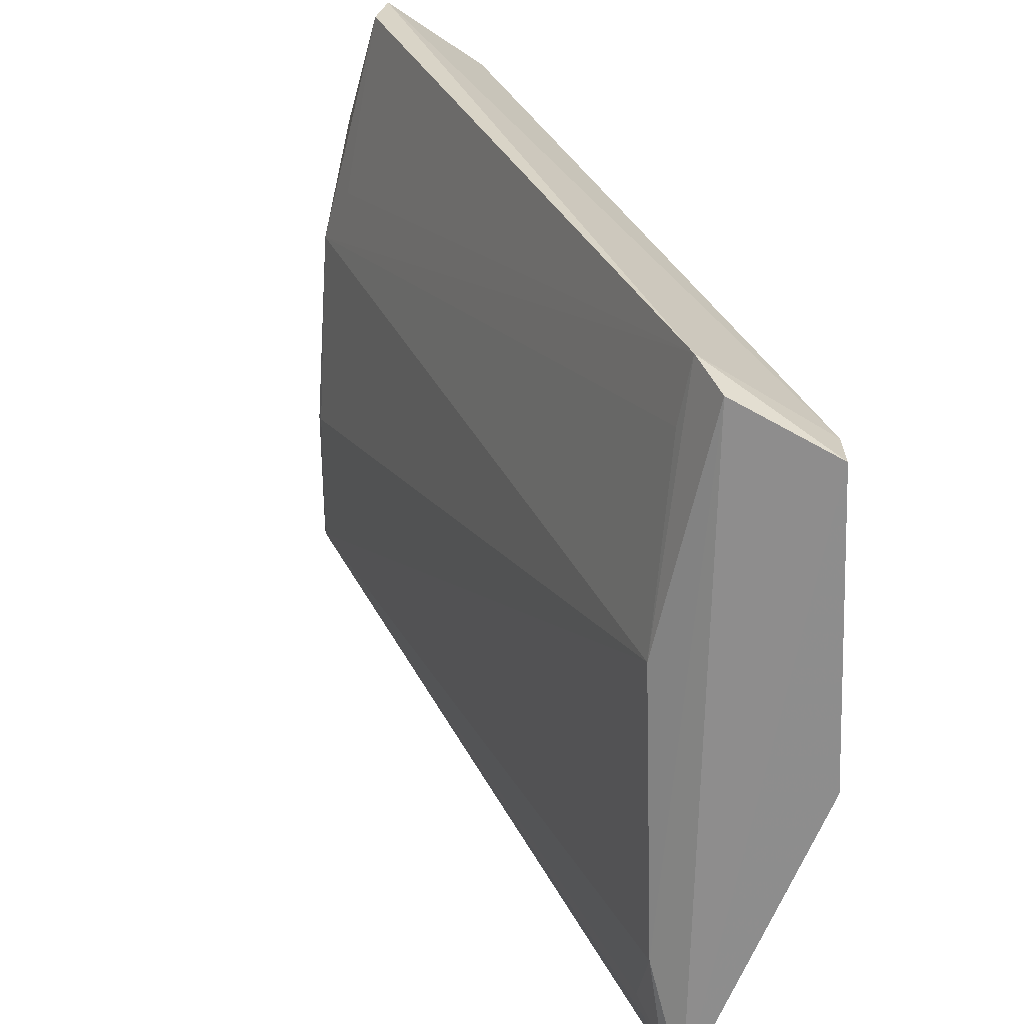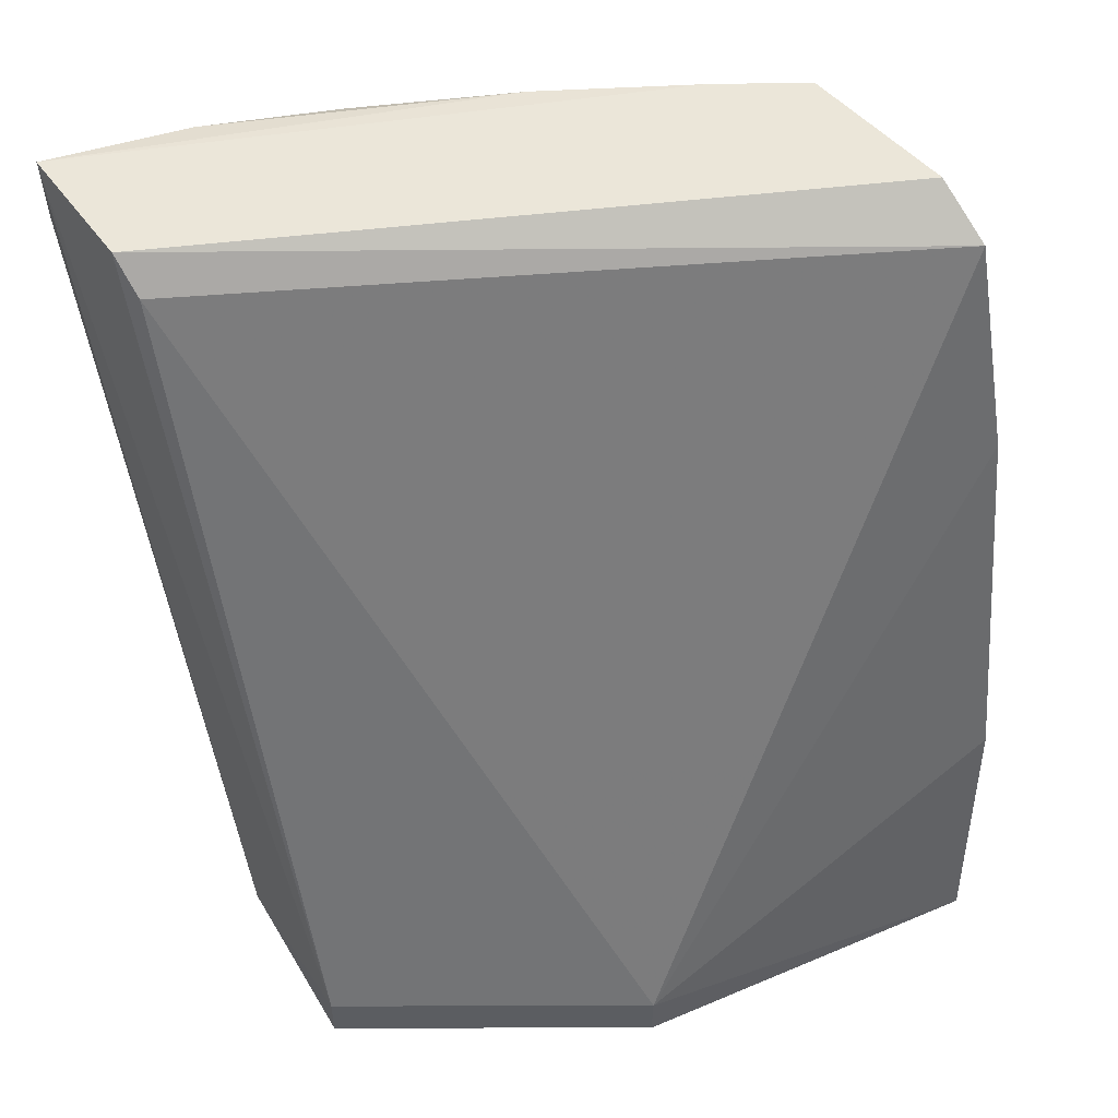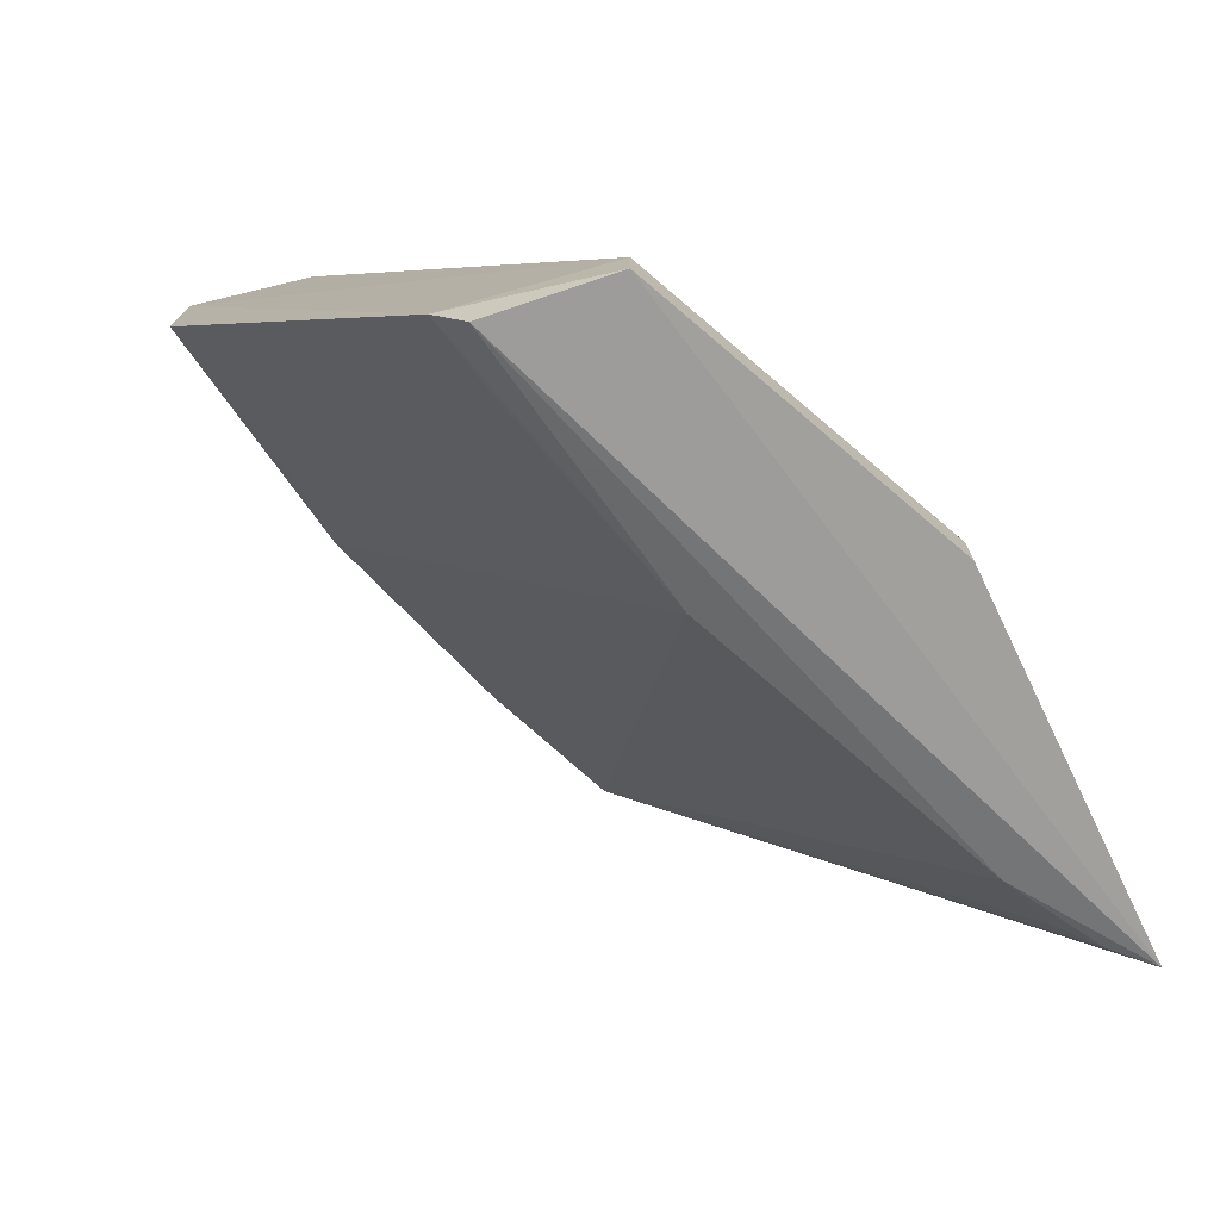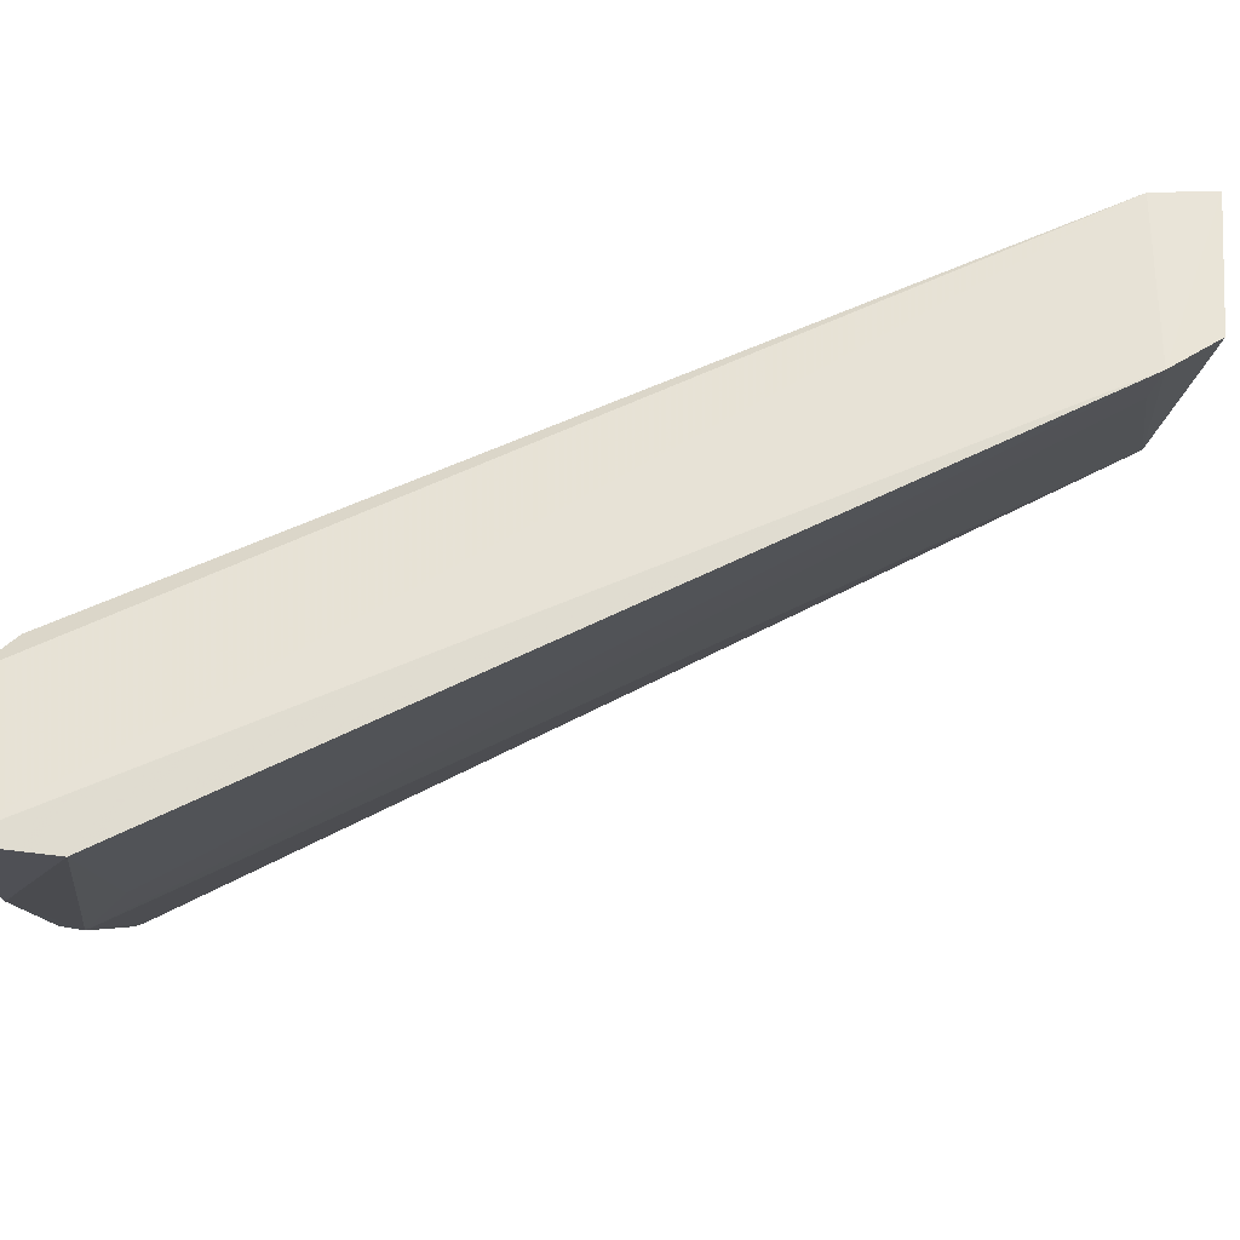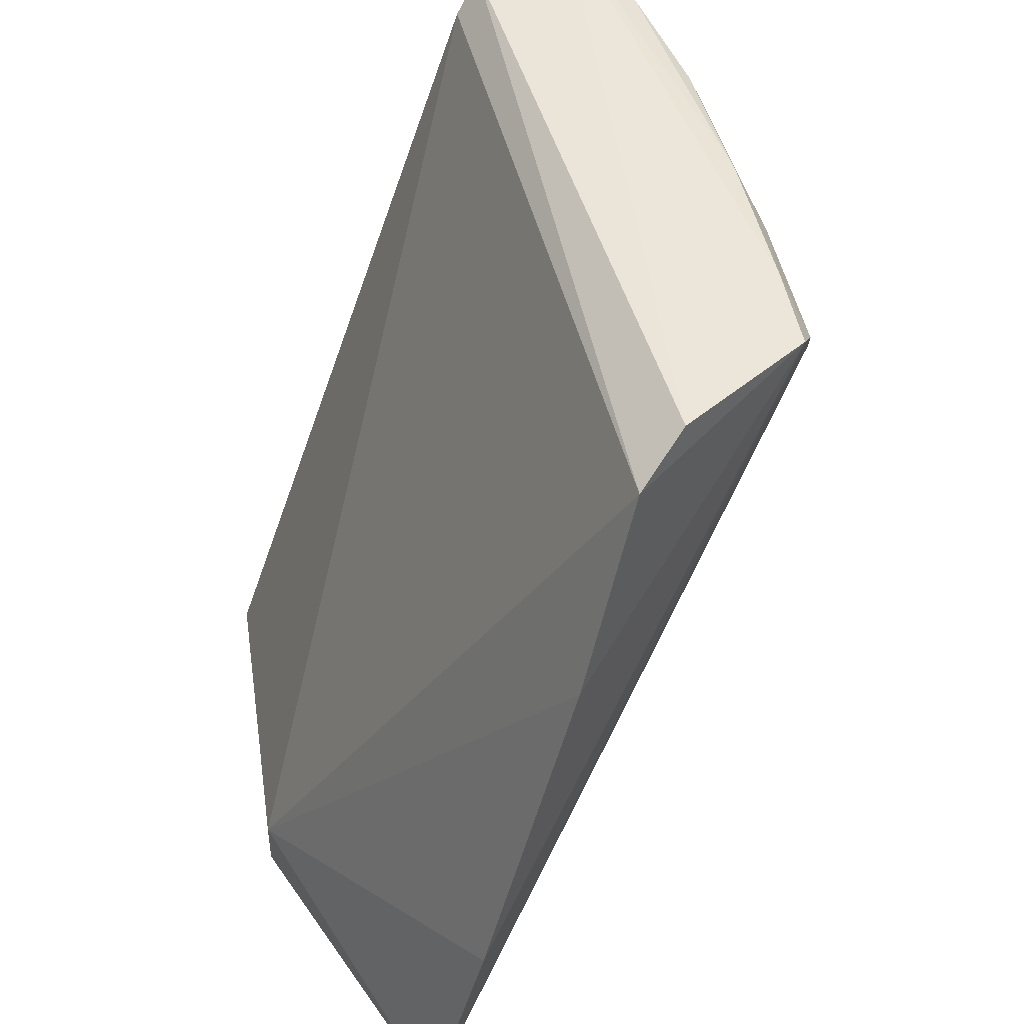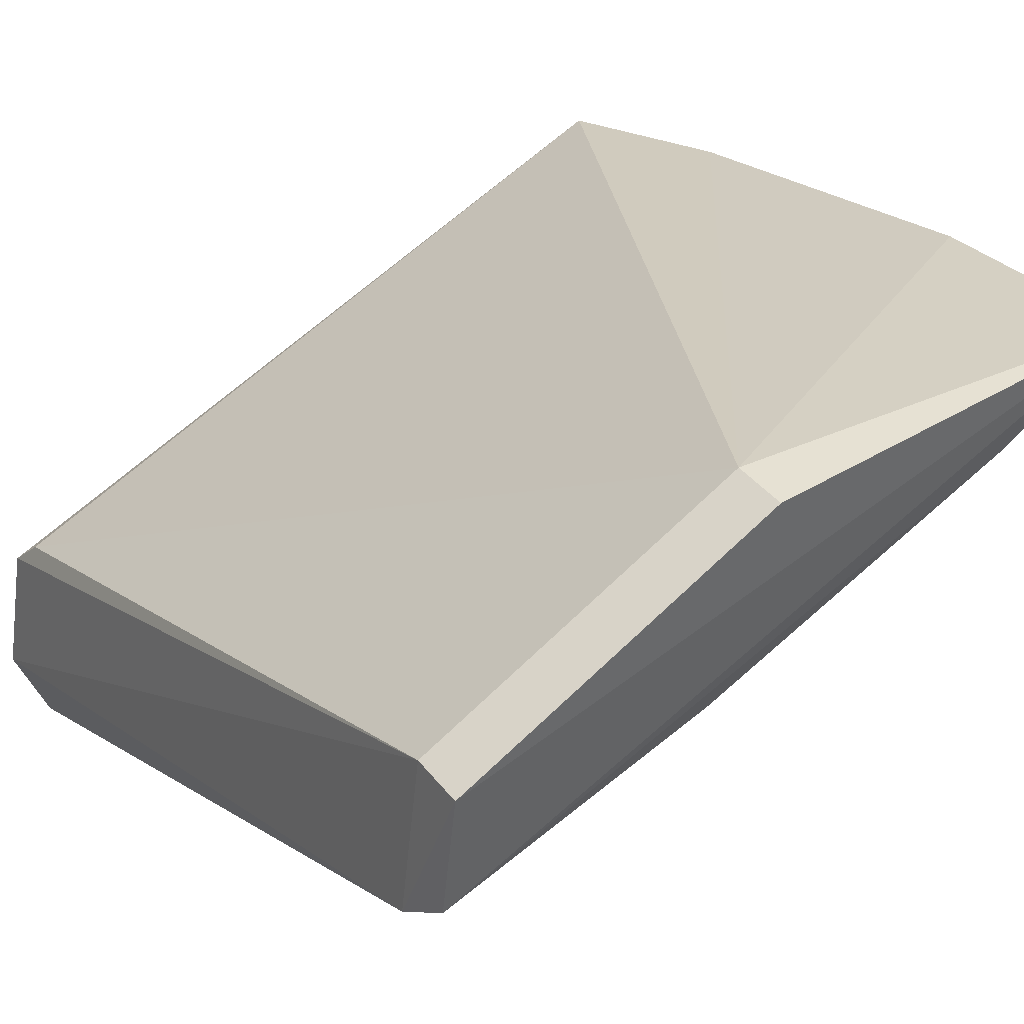
<metadata>
{"format":"obj","ext":"obj","renderer":"f3d","projection":"perspective","resolution":1024,"background":"white","views":[{"elev":-65.3,"azim":65.5,"up":"+Z"},{"elev":54.7,"azim":153.5,"up":"+Z"},{"elev":-73.8,"azim":112.9,"up":"+Z"},{"elev":-25.4,"azim":92.1,"up":"+Y"},{"elev":46.3,"azim":-125.2,"up":"+Z"},{"elev":38.2,"azim":145.9,"up":"+Y"}]}
</metadata>
<code>
v -0.02479 -0.1125 0.04286
v -0.02373 -0.119 0.04288
v -0.02415 -0.09502 0.0001252
v -0.05718 -0.08666 0.0005938
v -0.05839 -0.1 0.04345
v -0.02323 -0.1027 0.002725
v -0.02418 -0.09501 0.002746
v -0.05561 -0.1094 0.04103
v -0.02375 -0.1011 0.0005378
v -0.03909 -0.08756 0.002867
v -0.05949 -0.094 0.03088
v -0.05671 -0.1081 0.04277
v -0.03766 -0.1169 0.04101
v -0.03724 -0.09818 0.001687
v -0.05907 -0.09717 0.04157
v -0.02522 -0.1109 0.04127
v -0.03906 -0.08756 0.0002092
v -0.05867 -0.08912 0.0126
v -0.02386 -0.1195 0.03885
v -0.04856 -0.1128 0.04134
v -0.04504 -0.1136 0.04256
v -0.05168 -0.09108 0.001268
v -0.02673 -0.1018 0.002938
v -0.03395 -0.1169 0.03888
v -0.03085 -0.1183 0.0424
v -0.05566 -0.1095 0.04154
v -0.04854 -0.1127 0.04096
v -0.05237 -0.1102 0.04273
v -0.0375 -0.1168 0.04196
v -0.05585 -0.0884 0.001272
v -0.05497 -0.09009 0.003286
f 5 2 1
f 7 1 2
f 7 6 3
f 7 2 6
f 9 4 3
f 9 3 6
f 12 4 8
f 14 9 6
f 15 5 1
f 15 10 11
f 15 12 5
f 15 11 12
f 16 1 7
f 16 7 10
f 16 15 1
f 16 10 15
f 17 10 7
f 17 7 3
f 17 3 4
f 17 4 10
f 18 11 10
f 18 10 4
f 18 12 11
f 18 4 12
f 19 6 2
f 22 14 8
f 22 4 9
f 22 9 14
f 23 14 6
f 23 6 13
f 23 13 14
f 24 19 13
f 24 13 6
f 24 6 19
f 25 19 2
f 25 13 19
f 25 2 21
f 26 12 8
f 26 8 20
f 27 14 13
f 27 13 20
f 27 20 8
f 27 8 14
f 28 21 2
f 28 12 26
f 28 26 20
f 28 20 21
f 28 2 5
f 28 5 12
f 29 21 20
f 29 20 13
f 29 25 21
f 29 13 25
f 30 8 4
f 30 4 22
f 31 30 22
f 31 22 8
f 31 8 30

</code>
